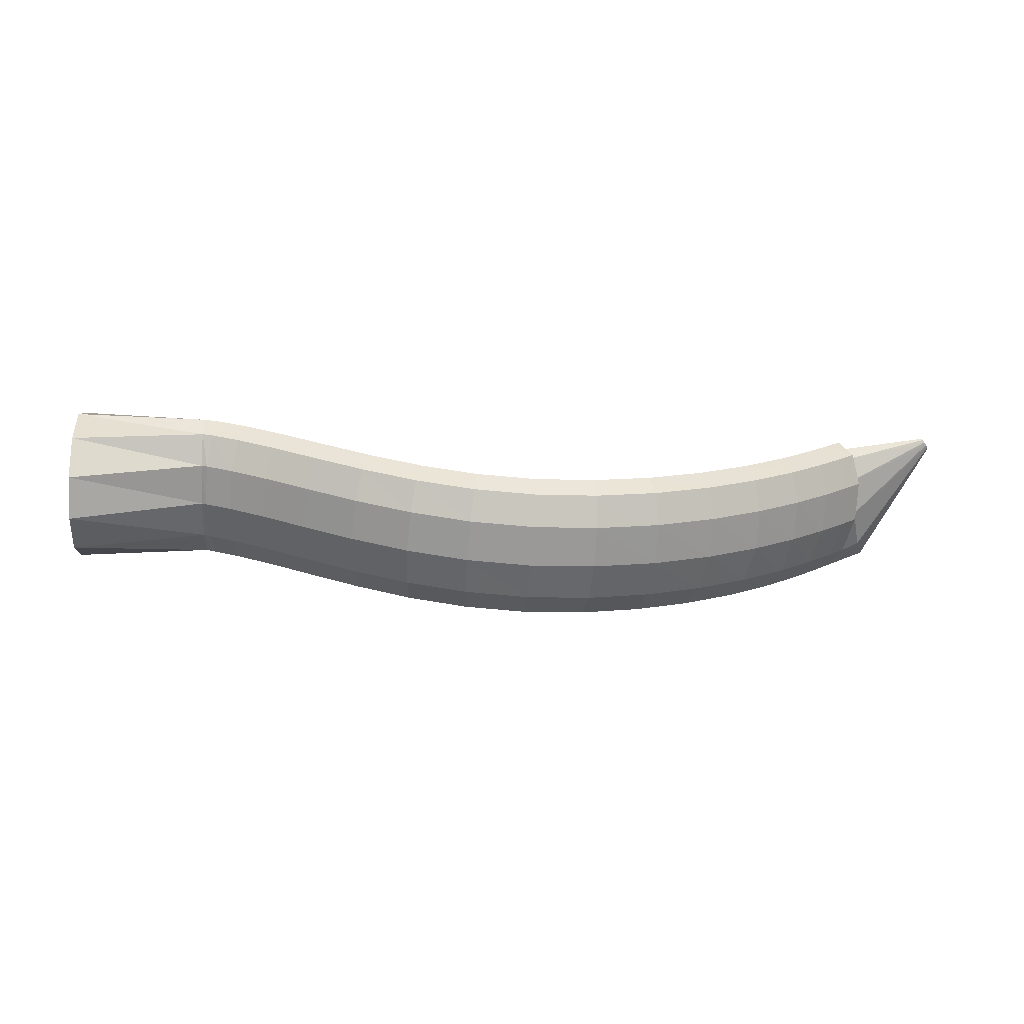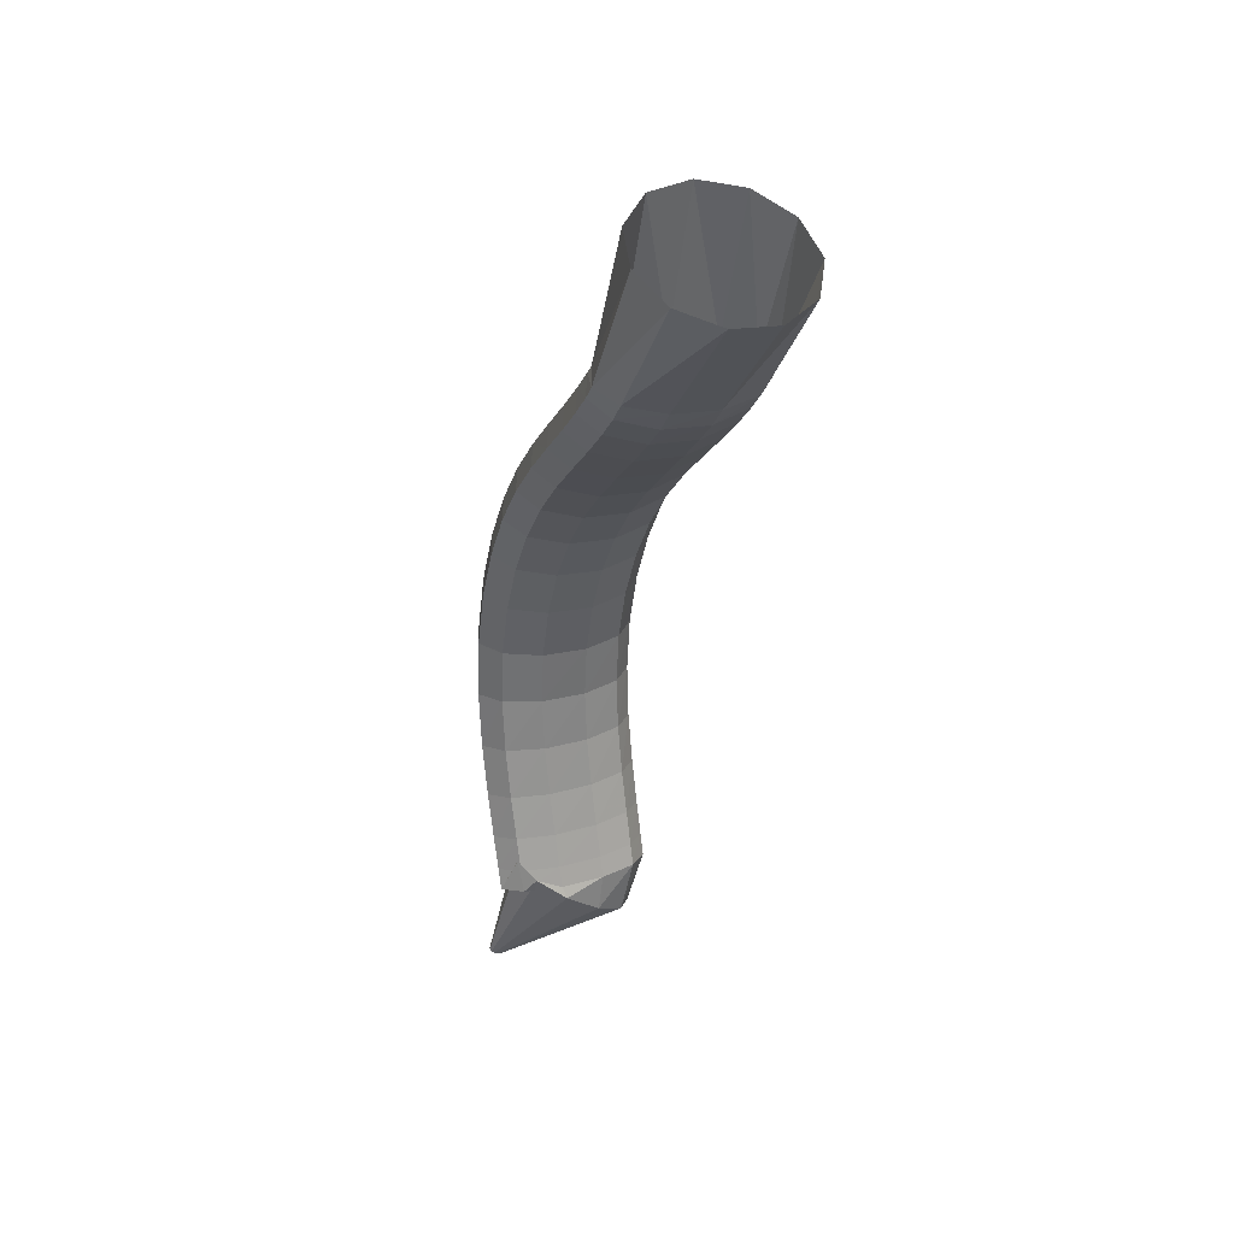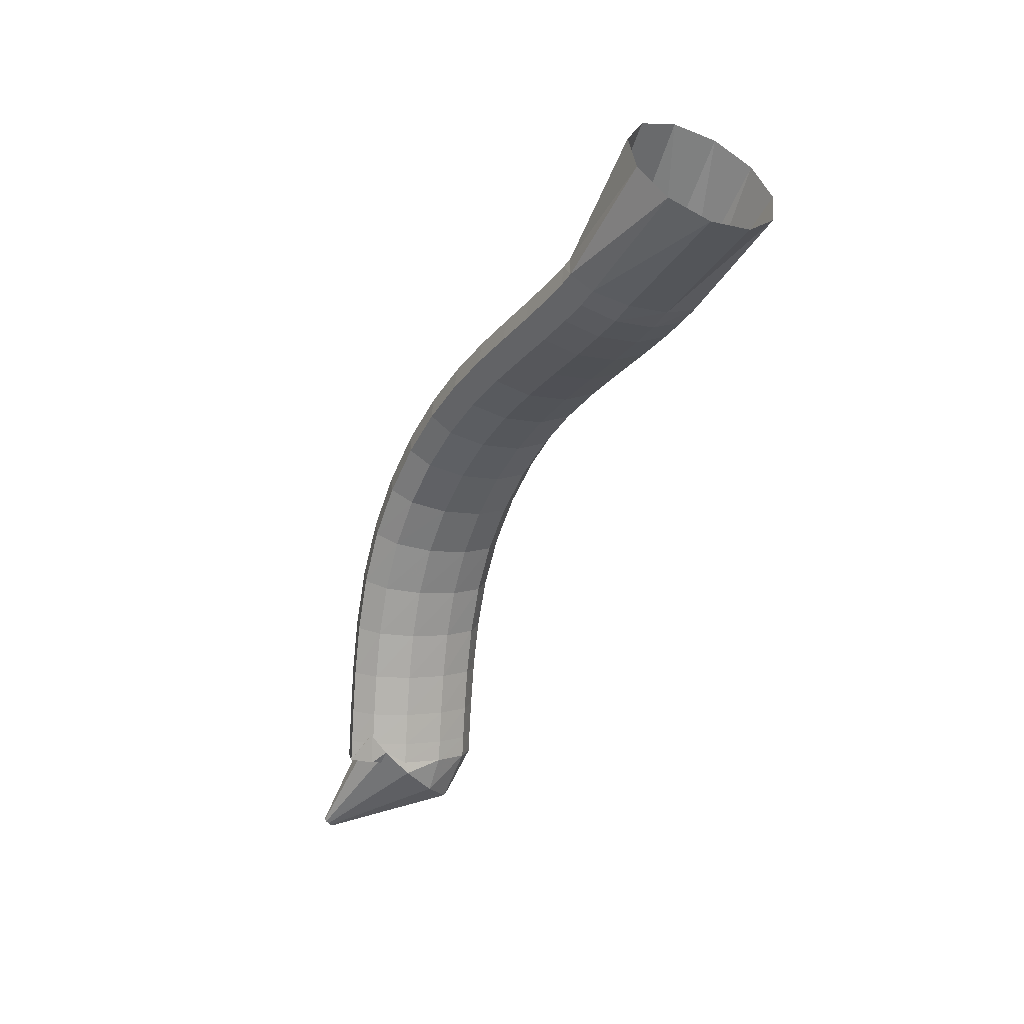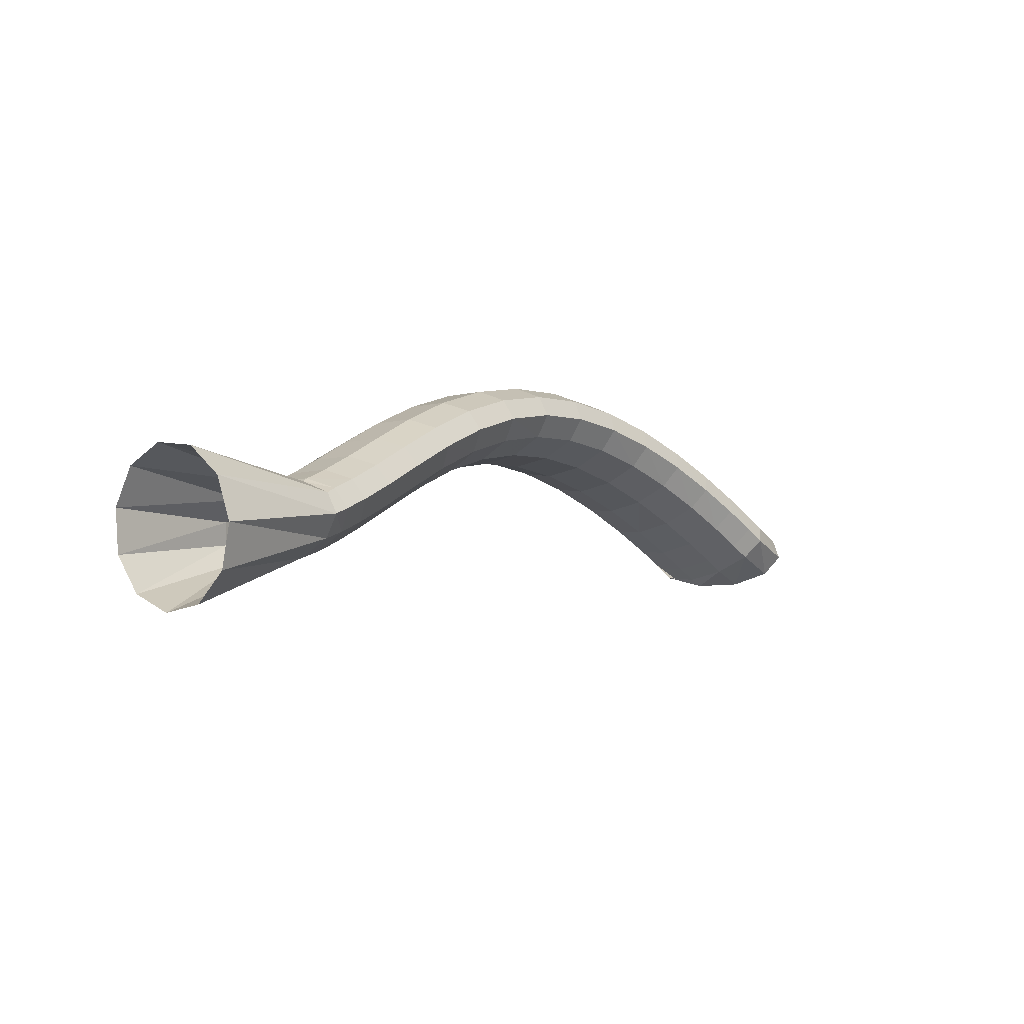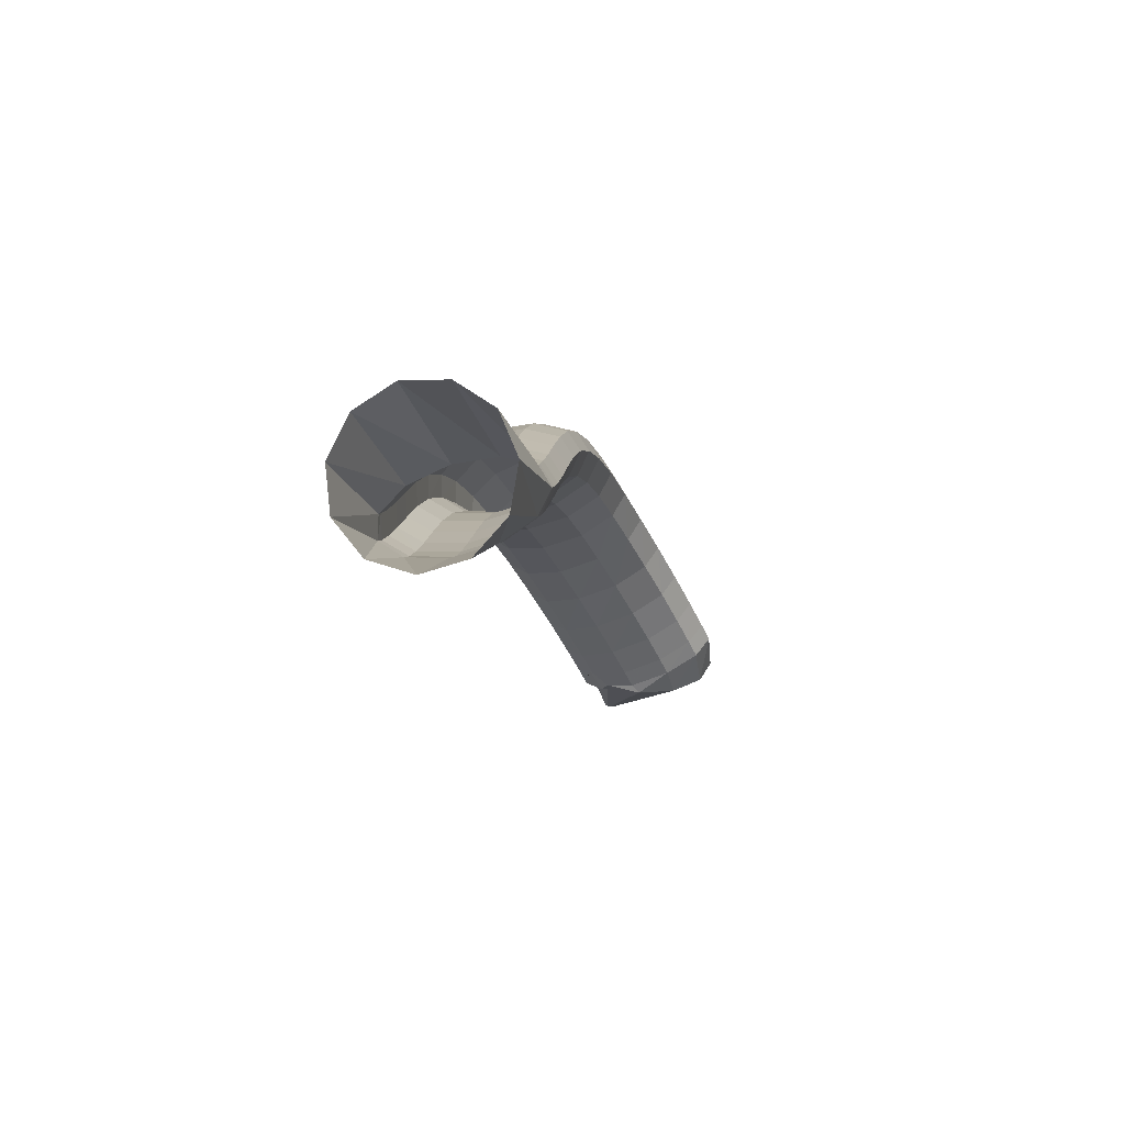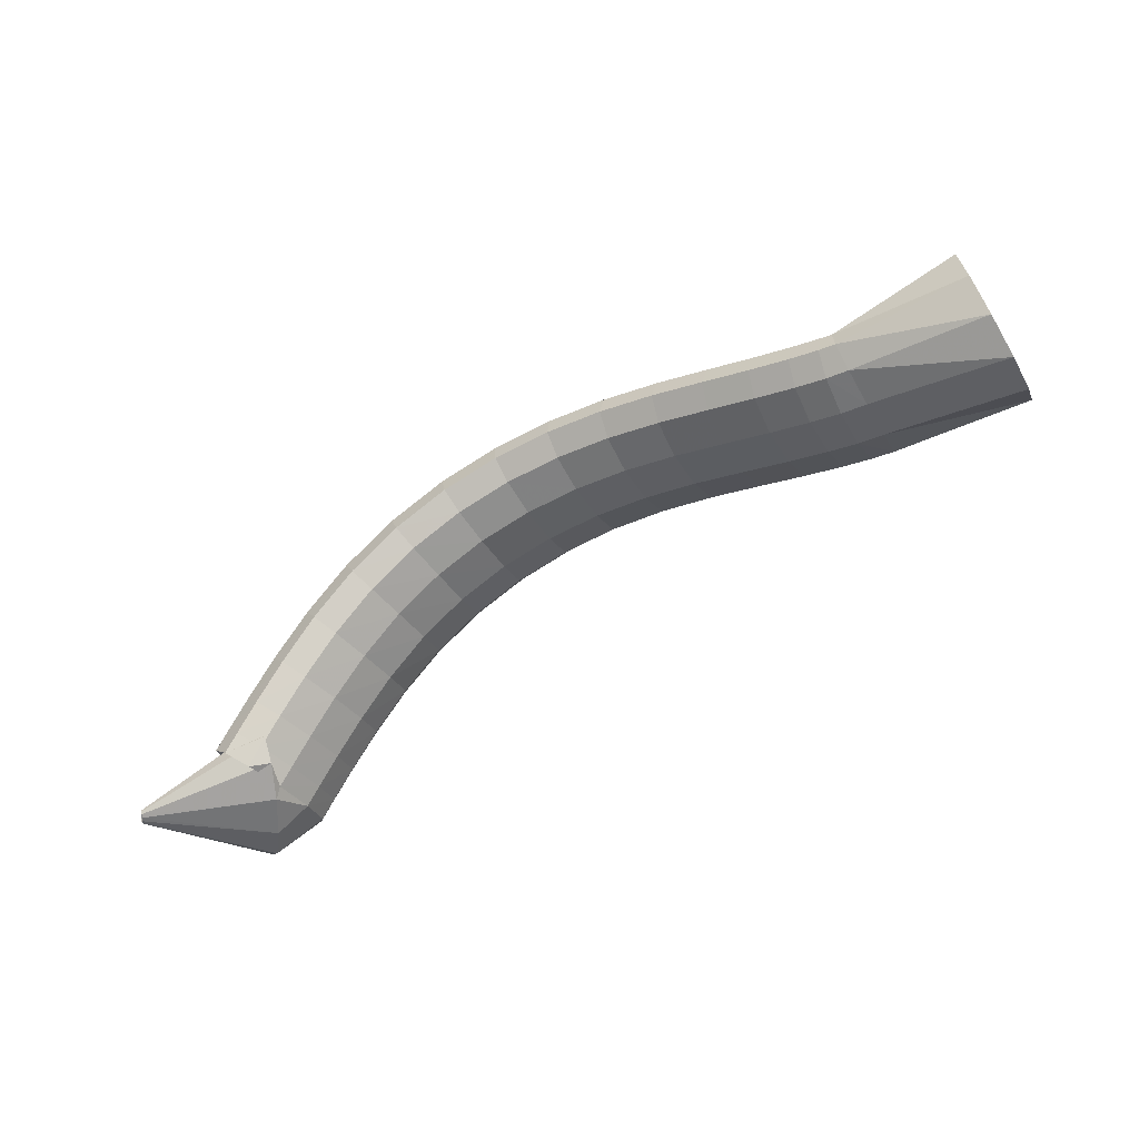
<metadata>
{"format":"obj","ext":"obj","renderer":"f3d","projection":"perspective","resolution":1024,"background":"white","views":[{"elev":44.8,"azim":2.4,"up":"+Y"},{"elev":-32.5,"azim":-105.9,"up":"+Z"},{"elev":-43.2,"azim":-118.4,"up":"+Z"},{"elev":6.2,"azim":-54.9,"up":"+Z"},{"elev":-5.4,"azim":-82.6,"up":"+Z"},{"elev":-59.6,"azim":-153.9,"up":"+Z"}]}
</metadata>
<code>
g tube1
v 163.1 107.8 200.5
v 162.9 105 200.5
v 162.6 102.7 198.9
v 162.4 101.5 196.3
v 162.2 102 193.6
v 162.2 103.9 191.5
v 162.3 106.6 190.7
v 162.5 109.3 191.5
v 162.8 111.1 193.7
v 163 111.4 196.5
v 163.1 110.2 199
v 163.1 107.8 200.5
v 171.3 106.6 197.5
v 171.2 103.9 197.8
v 171 101.8 197.3
v 170.9 101.1 196.1
v 170.9 101.9 194.5
v 171 103.9 193.1
v 171.1 106.7 192.4
v 171.2 109.1 192.5
v 171.4 110.6 193.4
v 171.4 110.6 194.8
v 171.4 109.1 196.4
v 171.3 106.6 197.5
v 171.6 106.7 197.6
v 171.6 103.9 198
v 171.7 101.9 197.5
v 172 101.1 196.3
v 172.3 101.9 194.8
v 172.6 103.9 193.4
v 172.7 106.6 192.6
v 172.6 109.1 192.7
v 172.4 110.6 193.5
v 172.1 110.6 195
v 171.8 109.1 196.5
v 171.6 106.7 197.6
v 173.3 106.7 198
v 173.3 104 198.4
v 173.4 101.9 197.9
v 173.8 101.1 196.7
v 174.2 101.9 195.2
v 174.5 104 193.8
v 174.6 106.7 193.1
v 174.6 109.2 193.1
v 174.3 110.6 194
v 173.9 110.7 195.4
v 173.5 109.2 196.9
v 173.3 106.7 198
v 175.7 106.7 198.7
v 175.6 104 199.1
v 175.8 102 198.6
v 176.2 101.2 197.4
v 176.6 102 195.9
v 177 104 194.6
v 177.2 106.7 193.8
v 177.1 109.2 193.9
v 176.8 110.7 194.7
v 176.4 110.7 196.1
v 175.9 109.2 197.6
v 175.7 106.7 198.7
v 178.6 106.8 199.6
v 178.5 104.1 200
v 178.7 102 199.5
v 179.1 101.3 198.4
v 179.6 102 196.9
v 179.9 104.1 195.5
v 180.1 106.8 194.8
v 180 109.3 194.8
v 179.7 110.8 195.7
v 179.3 110.8 197.1
v 178.9 109.3 198.5
v 178.6 106.8 199.6
v 181.9 106.9 200.7
v 181.9 104.2 201.1
v 182 102.1 200.6
v 182.4 101.3 199.4
v 182.8 102.1 197.9
v 183.1 104.2 196.5
v 183.3 106.9 195.8
v 183.3 109.4 195.8
v 183 110.9 196.7
v 182.6 110.9 198.1
v 182.2 109.4 199.6
v 181.9 106.9 200.7
v 185.7 106.9 201.6
v 185.6 104.2 202
v 185.7 102.1 201.5
v 185.9 101.4 200.3
v 186.2 102.1 198.8
v 186.5 104.2 197.4
v 186.7 106.9 196.6
v 186.7 109.4 196.7
v 186.5 110.9 197.6
v 186.3 110.9 199
v 185.9 109.4 200.5
v 185.7 106.9 201.6
v 189.7 106.8 202.2
v 189.6 104.1 202.6
v 189.5 102 202.1
v 189.6 101.3 200.8
v 189.8 102 199.3
v 190 104.1 197.9
v 190.1 106.8 197.2
v 190.2 109.3 197.3
v 190.2 110.8 198.2
v 190.1 110.8 199.6
v 189.9 109.3 201.1
v 189.7 106.8 202.2
v 193.9 106.6 202.3
v 193.7 103.9 202.7
v 193.5 101.8 202.1
v 193.4 101.1 200.9
v 193.4 101.8 199.4
v 193.5 103.9 198
v 193.7 106.6 197.2
v 193.9 109.1 197.3
v 194 110.6 198.2
v 194.1 110.5 199.7
v 194 109.1 201.2
v 193.9 106.6 202.3
v 198.1 106.1 201.8
v 197.8 103.4 202.2
v 197.4 101.4 201.7
v 197.1 100.7 200.5
v 196.9 101.5 198.9
v 196.9 103.6 197.6
v 197.1 106.3 196.8
v 197.5 108.7 196.9
v 197.8 110.2 197.8
v 198.1 110.1 199.2
v 198.2 108.6 200.7
v 198.1 106.1 201.8
v 202.2 105.5 200.7
v 201.8 102.8 201.1
v 201.2 100.8 200.7
v 200.7 100.1 199.5
v 200.3 100.9 198
v 200.3 103 196.7
v 200.5 105.7 195.9
v 201 108.1 195.9
v 201.6 109.6 196.8
v 202.1 109.5 198.1
v 202.3 108 199.6
v 202.2 105.5 200.7
v 205.9 104.6 199.1
v 205.4 102 199.6
v 204.7 99.98 199.2
v 204 99.32 198.2
v 203.5 100.2 196.7
v 203.4 102.3 195.4
v 203.7 104.9 194.5
v 204.4 107.3 194.5
v 205.1 108.7 195.2
v 205.7 108.6 196.6
v 206 107.1 198
v 205.9 104.6 199.1
v 209.3 103.6 197.2
v 208.7 100.9 197.7
v 207.8 99.01 197.4
v 207 98.37 196.5
v 206.4 99.24 195.1
v 206.2 101.3 193.7
v 206.6 104 192.9
v 207.4 106.4 192.7
v 208.3 107.7 193.4
v 209 107.6 194.6
v 209.4 106 196
v 209.3 103.6 197.2
v 212.1 102.5 195.1
v 211.5 99.87 195.7
v 210.5 97.97 195.5
v 209.6 97.36 194.6
v 208.9 98.25 193.3
v 208.8 100.3 191.9
v 209.1 103 191
v 210 105.3 190.8
v 210.9 106.6 191.4
v 211.8 106.5 192.6
v 212.2 104.9 194
v 212.1 102.5 195.1
v 214.4 101.5 193.2
v 213.8 98.9 193.8
v 212.8 97.01 193.7
v 211.8 96.42 192.8
v 211.1 97.32 191.5
v 210.9 99.43 190.2
v 211.2 102.1 189.3
v 212.1 104.4 189.1
v 213.1 105.7 189.6
v 214 105.5 190.7
v 214.5 104 192.1
v 214.4 101.5 193.2
v 216.1 100.7 191.7
v 215.5 98.14 192.3
v 214.5 96.26 192.2
v 213.4 95.68 191.3
v 212.7 96.59 190.1
v 212.5 98.7 188.8
v 212.8 101.3 187.8
v 213.7 103.7 187.6
v 214.7 105 188.1
v 215.6 104.8 189.2
v 216.2 103.2 190.6
v 216.1 100.7 191.7
v 217.1 100.3 190.7
v 216.5 97.67 191.3
v 215.5 95.78 191.2
v 214.5 95.21 190.4
v 213.7 96.13 189.1
v 213.4 98.24 187.8
v 213.8 100.9 186.9
v 214.6 103.2 186.7
v 215.7 104.5 187.2
v 216.6 104.3 188.3
v 217.2 102.7 189.6
v 217.1 100.3 190.7
v 216.5 100.3 191
v 217.6 97.86 190.8
v 218.1 95.98 189.9
v 217.9 95.3 188.7
v 216.9 96.03 187.4
v 215.6 97.94 186.6
v 214.3 100.4 186.4
v 213.4 102.7 186.9
v 213.2 104 188
v 213.9 104 189.3
v 215.1 102.6 190.4
v 216.5 100.3 191
v 222.3 103.4 186
v 222.4 103.2 186
v 222.5 103 185.9
v 222.5 102.9 185.8
v 222.4 103 185.6
v 222.2 103.2 185.5
v 222.1 103.4 185.5
v 222 103.6 185.6
v 222 103.8 185.7
v 222 103.8 185.8
v 222.2 103.6 185.9
v 222.3 103.4 186
f 1 2 14
f 14 13 1
f 2 3 15
f 15 14 2
f 3 4 16
f 16 15 3
f 4 5 17
f 17 16 4
f 5 6 18
f 18 17 5
f 6 7 19
f 19 18 6
f 7 8 20
f 20 19 7
f 8 9 21
f 21 20 8
f 9 10 22
f 22 21 9
f 10 11 23
f 23 22 10
f 11 12 24
f 24 23 11
f 13 14 26
f 26 25 13
f 14 15 27
f 27 26 14
f 15 16 28
f 28 27 15
f 16 17 29
f 29 28 16
f 17 18 30
f 30 29 17
f 18 19 31
f 31 30 18
f 19 20 32
f 32 31 19
f 20 21 33
f 33 32 20
f 21 22 34
f 34 33 21
f 22 23 35
f 35 34 22
f 23 24 36
f 36 35 23
f 25 26 38
f 38 37 25
f 26 27 39
f 39 38 26
f 27 28 40
f 40 39 27
f 28 29 41
f 41 40 28
f 29 30 42
f 42 41 29
f 30 31 43
f 43 42 30
f 31 32 44
f 44 43 31
f 32 33 45
f 45 44 32
f 33 34 46
f 46 45 33
f 34 35 47
f 47 46 34
f 35 36 48
f 48 47 35
f 37 38 50
f 50 49 37
f 38 39 51
f 51 50 38
f 39 40 52
f 52 51 39
f 40 41 53
f 53 52 40
f 41 42 54
f 54 53 41
f 42 43 55
f 55 54 42
f 43 44 56
f 56 55 43
f 44 45 57
f 57 56 44
f 45 46 58
f 58 57 45
f 46 47 59
f 59 58 46
f 47 48 60
f 60 59 47
f 49 50 62
f 62 61 49
f 50 51 63
f 63 62 50
f 51 52 64
f 64 63 51
f 52 53 65
f 65 64 52
f 53 54 66
f 66 65 53
f 54 55 67
f 67 66 54
f 55 56 68
f 68 67 55
f 56 57 69
f 69 68 56
f 57 58 70
f 70 69 57
f 58 59 71
f 71 70 58
f 59 60 72
f 72 71 59
f 61 62 74
f 74 73 61
f 62 63 75
f 75 74 62
f 63 64 76
f 76 75 63
f 64 65 77
f 77 76 64
f 65 66 78
f 78 77 65
f 66 67 79
f 79 78 66
f 67 68 80
f 80 79 67
f 68 69 81
f 81 80 68
f 69 70 82
f 82 81 69
f 70 71 83
f 83 82 70
f 71 72 84
f 84 83 71
f 73 74 86
f 86 85 73
f 74 75 87
f 87 86 74
f 75 76 88
f 88 87 75
f 76 77 89
f 89 88 76
f 77 78 90
f 90 89 77
f 78 79 91
f 91 90 78
f 79 80 92
f 92 91 79
f 80 81 93
f 93 92 80
f 81 82 94
f 94 93 81
f 82 83 95
f 95 94 82
f 83 84 96
f 96 95 83
f 85 86 98
f 98 97 85
f 86 87 99
f 99 98 86
f 87 88 100
f 100 99 87
f 88 89 101
f 101 100 88
f 89 90 102
f 102 101 89
f 90 91 103
f 103 102 90
f 91 92 104
f 104 103 91
f 92 93 105
f 105 104 92
f 93 94 106
f 106 105 93
f 94 95 107
f 107 106 94
f 95 96 108
f 108 107 95
f 97 98 110
f 110 109 97
f 98 99 111
f 111 110 98
f 99 100 112
f 112 111 99
f 100 101 113
f 113 112 100
f 101 102 114
f 114 113 101
f 102 103 115
f 115 114 102
f 103 104 116
f 116 115 103
f 104 105 117
f 117 116 104
f 105 106 118
f 118 117 105
f 106 107 119
f 119 118 106
f 107 108 120
f 120 119 107
f 109 110 122
f 122 121 109
f 110 111 123
f 123 122 110
f 111 112 124
f 124 123 111
f 112 113 125
f 125 124 112
f 113 114 126
f 126 125 113
f 114 115 127
f 127 126 114
f 115 116 128
f 128 127 115
f 116 117 129
f 129 128 116
f 117 118 130
f 130 129 117
f 118 119 131
f 131 130 118
f 119 120 132
f 132 131 119
f 121 122 134
f 134 133 121
f 122 123 135
f 135 134 122
f 123 124 136
f 136 135 123
f 124 125 137
f 137 136 124
f 125 126 138
f 138 137 125
f 126 127 139
f 139 138 126
f 127 128 140
f 140 139 127
f 128 129 141
f 141 140 128
f 129 130 142
f 142 141 129
f 130 131 143
f 143 142 130
f 131 132 144
f 144 143 131
f 133 134 146
f 146 145 133
f 134 135 147
f 147 146 134
f 135 136 148
f 148 147 135
f 136 137 149
f 149 148 136
f 137 138 150
f 150 149 137
f 138 139 151
f 151 150 138
f 139 140 152
f 152 151 139
f 140 141 153
f 153 152 140
f 141 142 154
f 154 153 141
f 142 143 155
f 155 154 142
f 143 144 156
f 156 155 143
f 145 146 158
f 158 157 145
f 146 147 159
f 159 158 146
f 147 148 160
f 160 159 147
f 148 149 161
f 161 160 148
f 149 150 162
f 162 161 149
f 150 151 163
f 163 162 150
f 151 152 164
f 164 163 151
f 152 153 165
f 165 164 152
f 153 154 166
f 166 165 153
f 154 155 167
f 167 166 154
f 155 156 168
f 168 167 155
f 157 158 170
f 170 169 157
f 158 159 171
f 171 170 158
f 159 160 172
f 172 171 159
f 160 161 173
f 173 172 160
f 161 162 174
f 174 173 161
f 162 163 175
f 175 174 162
f 163 164 176
f 176 175 163
f 164 165 177
f 177 176 164
f 165 166 178
f 178 177 165
f 166 167 179
f 179 178 166
f 167 168 180
f 180 179 167
f 169 170 182
f 182 181 169
f 170 171 183
f 183 182 170
f 171 172 184
f 184 183 171
f 172 173 185
f 185 184 172
f 173 174 186
f 186 185 173
f 174 175 187
f 187 186 174
f 175 176 188
f 188 187 175
f 176 177 189
f 189 188 176
f 177 178 190
f 190 189 177
f 178 179 191
f 191 190 178
f 179 180 192
f 192 191 179
f 181 182 194
f 194 193 181
f 182 183 195
f 195 194 182
f 183 184 196
f 196 195 183
f 184 185 197
f 197 196 184
f 185 186 198
f 198 197 185
f 186 187 199
f 199 198 186
f 187 188 200
f 200 199 187
f 188 189 201
f 201 200 188
f 189 190 202
f 202 201 189
f 190 191 203
f 203 202 190
f 191 192 204
f 204 203 191
f 193 194 206
f 206 205 193
f 194 195 207
f 207 206 194
f 195 196 208
f 208 207 195
f 196 197 209
f 209 208 196
f 197 198 210
f 210 209 197
f 198 199 211
f 211 210 198
f 199 200 212
f 212 211 199
f 200 201 213
f 213 212 200
f 201 202 214
f 214 213 201
f 202 203 215
f 215 214 202
f 203 204 216
f 216 215 203
f 205 206 218
f 218 217 205
f 206 207 219
f 219 218 206
f 207 208 220
f 220 219 207
f 208 209 221
f 221 220 208
f 209 210 222
f 222 221 209
f 210 211 223
f 223 222 210
f 211 212 224
f 224 223 211
f 212 213 225
f 225 224 212
f 213 214 226
f 226 225 213
f 214 215 227
f 227 226 214
f 215 216 228
f 228 227 215
f 217 218 230
f 230 229 217
f 218 219 231
f 231 230 218
f 219 220 232
f 232 231 219
f 220 221 233
f 233 232 220
f 221 222 234
f 234 233 221
f 222 223 235
f 235 234 222
f 223 224 236
f 236 235 223
f 224 225 237
f 237 236 224
f 225 226 238
f 238 237 225
f 226 227 239
f 239 238 226
f 227 228 240
f 240 239 227

</code>
